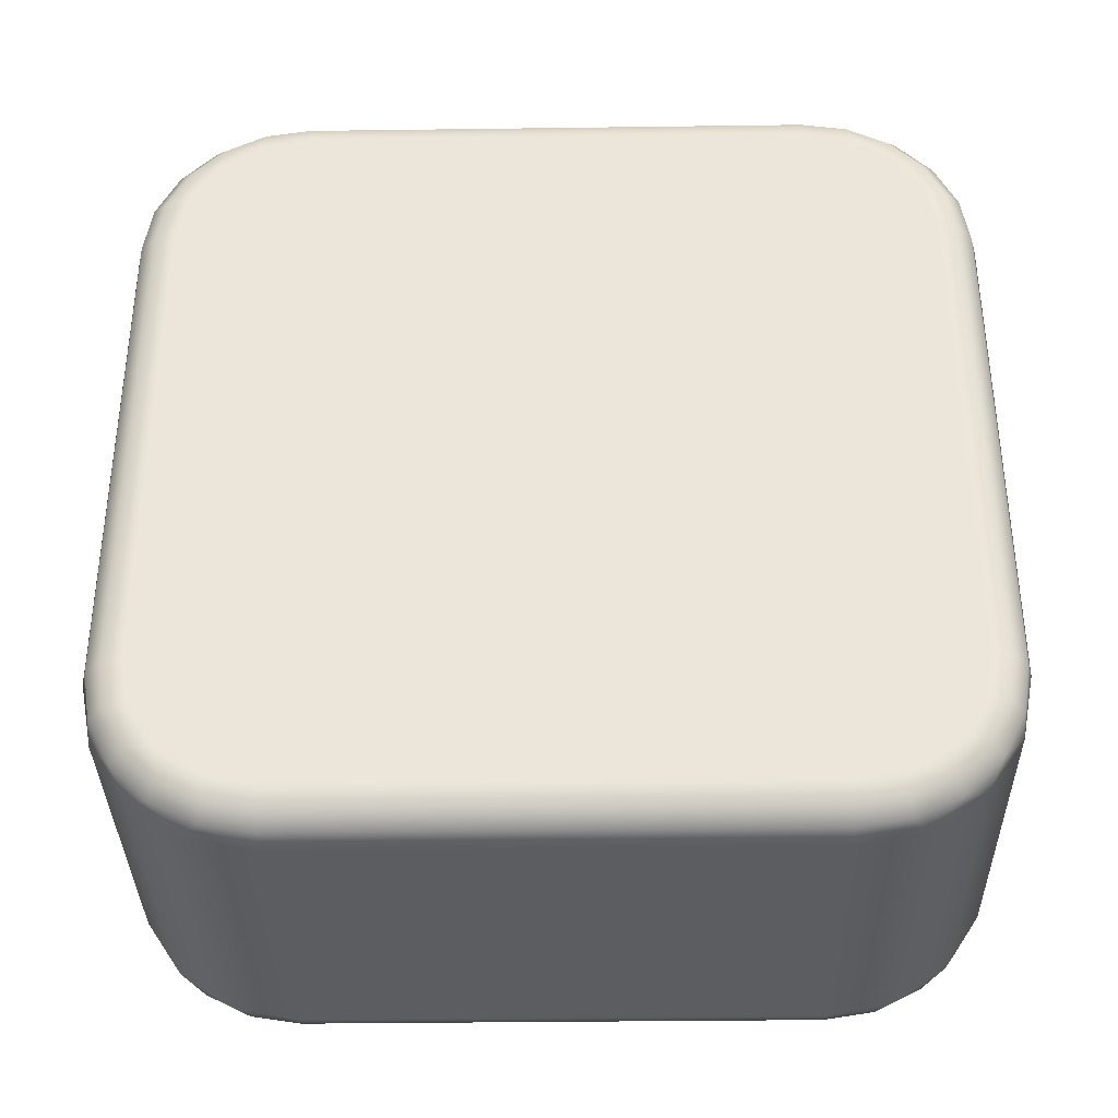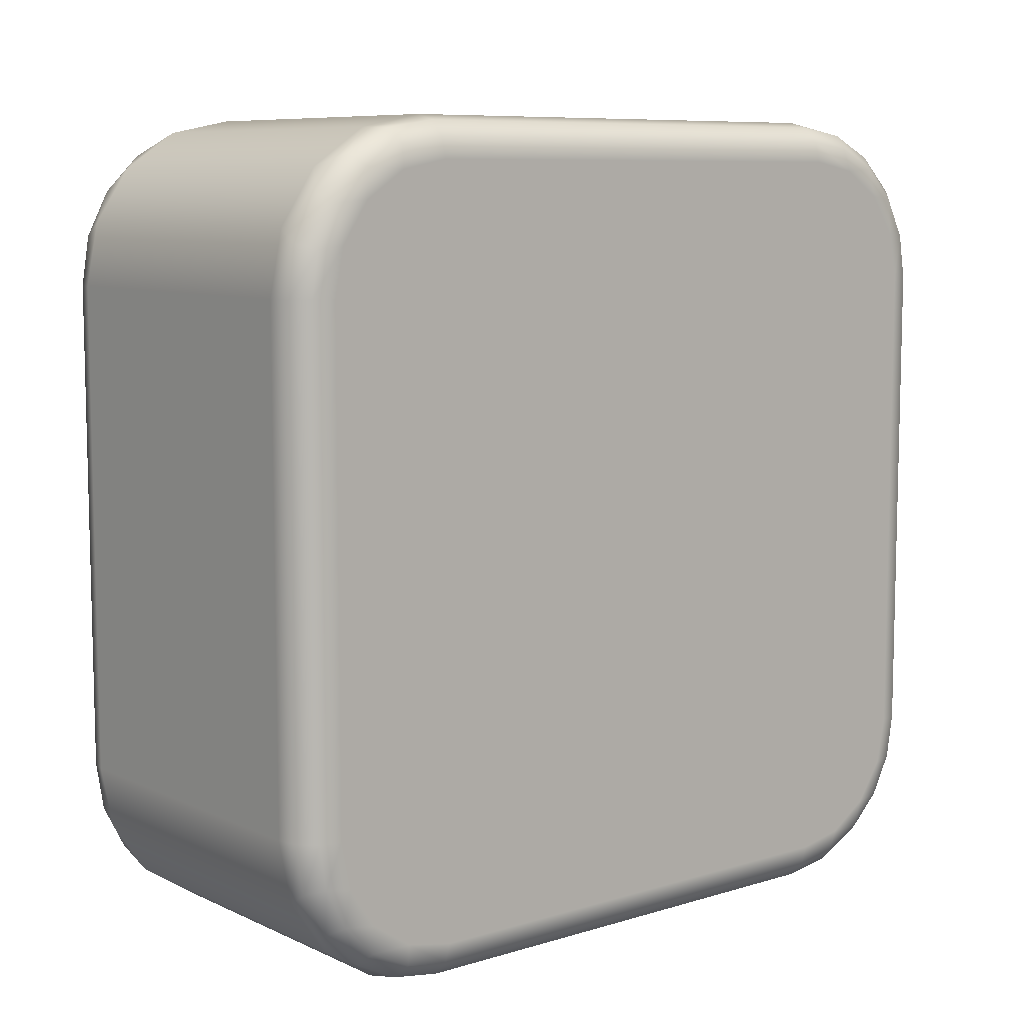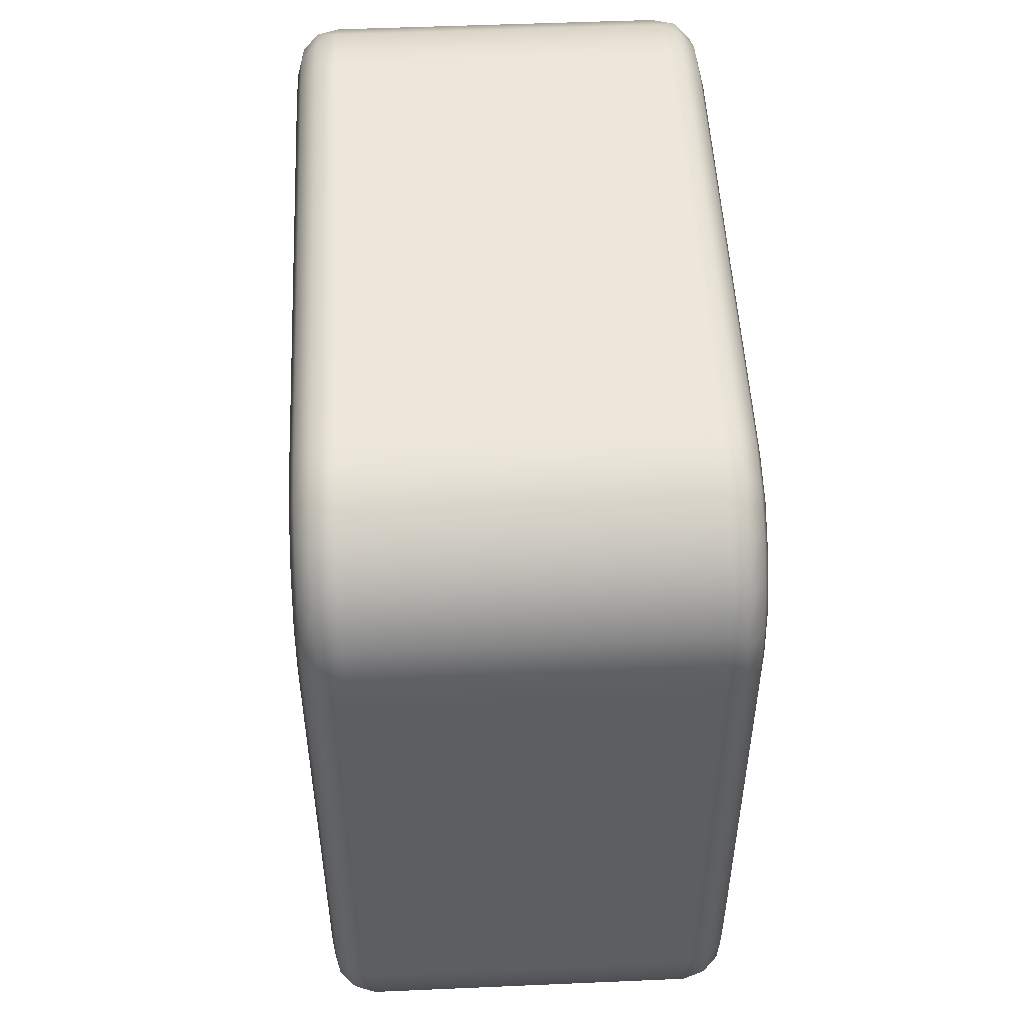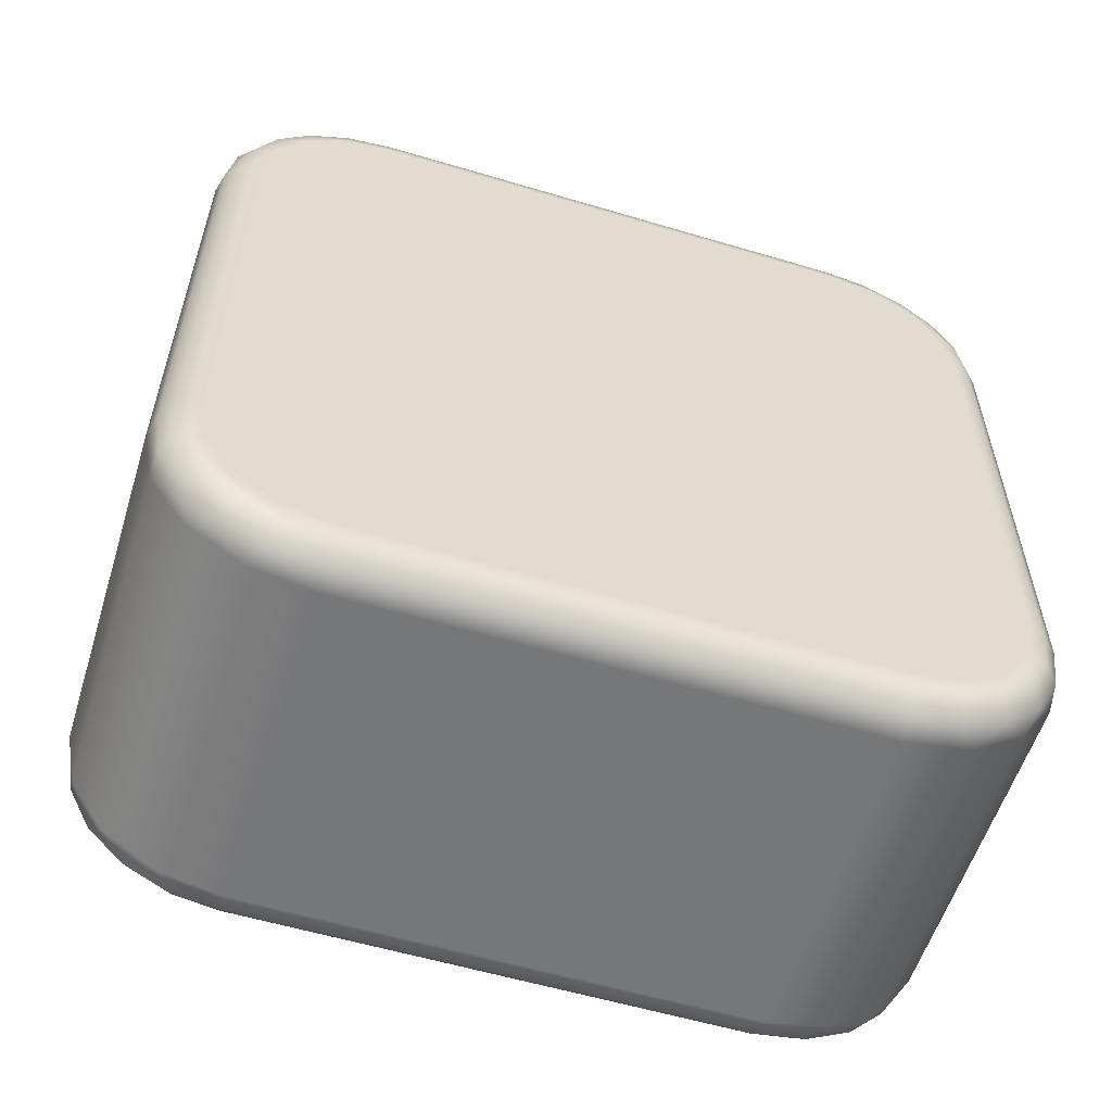
<metadata>
{"format":"obj","ext":"obj","renderer":"f3d","projection":"perspective","resolution":1024,"background":"white","views":[{"elev":-35.5,"azim":91.0,"up":"+Y"},{"elev":8.4,"azim":50.6,"up":"+Z"},{"elev":50.8,"azim":-2.7,"up":"+Z"},{"elev":-57.1,"azim":72.7,"up":"+Y"}]}
</metadata>
<code>
v  -0.005 0 0.08
v  -0.005 0 0.08
v  -0.005 0 0.08
v  -0.005 0 0.08
v  -0.005 0 0.02
v  -0.005 0 0.02
v  -0.005 0 0.02
v  -0.005 0 0.02
v  -0.045 0 0.02
v  -0.045 0 0.02
v  -0.045 0 0.02
v  -0.045 0 0.02
v  -0.045 0 0.08
v  -0.045 0 0.08
v  -0.045 0 0.08
v  -0.045 0 0.08
v  -0.005 0.1 0.02
v  -0.005 0.1 0.02
v  -0.005 0.1 0.02
v  -0.005 0.1 0.02
v  -0.005 0.1 0.08
v  -0.005 0.1 0.08
v  -0.005 0.1 0.08
v  -0.005 0.1 0.08
v  -0.045 0.1 0.08
v  -0.045 0.1 0.08
v  -0.045 0.1 0.08
v  -0.045 0.1 0.08
v  -0.045 0.1 0.02
v  -0.045 0.1 0.02
v  -0.045 0.1 0.02
v  -0.045 0.1 0.02
v  -0.05 0.095 0.08
v  -0.05 0.095 0.08
v  -0.05 0.095 0.08
v  -0.05 0.09386 0.08574
v  -0.05 0.09386 0.08574
v  -0.05 0.09061 0.09061
v  -0.05 0.09061 0.09061
v  -0.05 0.08574 0.09386
v  -0.05 0.08574 0.09386
v  -0.05 0.08 0.095
v  -0.05 0.08 0.095
v  -0.05 0.08 0.095
v  -0.05 0.02 0.095
v  -0.05 0.02 0.095
v  -0.05 0.02 0.095
v  -0.05 0.01426 0.09386
v  -0.05 0.01426 0.09386
v  -0.05 0.009394 0.09061
v  -0.05 0.009394 0.09061
v  -0.05 0.006141 0.08574
v  -0.05 0.006141 0.08574
v  -0.05 0.005 0.08
v  -0.05 0.005 0.08
v  -0.05 0.005 0.08
v  -0.05 0.005 0.02
v  -0.05 0.005 0.02
v  -0.05 0.005 0.02
v  -0.05 0.006141 0.01426
v  -0.05 0.006141 0.01426
v  -0.05 0.009394 0.009394
v  -0.05 0.009394 0.009394
v  -0.05 0.01426 0.006141
v  -0.05 0.01426 0.006141
v  -0.05 0.02 0.005
v  -0.05 0.02 0.005
v  -0.05 0.02 0.005
v  -0.05 0.08 0.005
v  -0.05 0.08 0.005
v  -0.05 0.08 0.005
v  -0.05 0.08574 0.006141
v  -0.05 0.08574 0.006141
v  -0.05 0.09061 0.009394
v  -0.05 0.09061 0.009394
v  -0.05 0.09386 0.01426
v  -0.05 0.09386 0.01426
v  -0.05 0.095 0.02
v  -0.05 0.095 0.02
v  -0.05 0.095 0.02
v  -0.005 0.08 0.1
v  -0.005 0.08 0.1
v  -0.005 0.08 0.1
v  -0.005 0.08 0.1
v  -0.005 0.02 0.1
v  -0.005 0.02 0.1
v  -0.005 0.02 0.1
v  -0.005 0.02 0.1
v  -0.045 0.02 0.1
v  -0.045 0.02 0.1
v  -0.045 0.02 0.1
v  -0.045 0.02 0.1
v  -0.045 0.08 0.1
v  -0.045 0.08 0.1
v  -0.045 0.08 0.1
v  -0.045 0.08 0.1
v  0 0.02 0.005
v  0 0.02 0.005
v  0 0.02 0.005
v  0 0.01426 0.006141
v  0 0.01426 0.006141
v  0 0.009394 0.009394
v  0 0.009394 0.009394
v  0 0.006141 0.01426
v  0 0.006141 0.01426
v  0 0.005 0.02
v  0 0.005 0.02
v  0 0.005 0.02
v  0 0.005 0.08
v  0 0.005 0.08
v  0 0.005 0.08
v  0 0.006141 0.08574
v  0 0.006141 0.08574
v  0 0.009394 0.09061
v  0 0.009394 0.09061
v  0 0.01426 0.09386
v  0 0.01426 0.09386
v  0 0.02 0.095
v  0 0.02 0.095
v  0 0.02 0.095
v  0 0.08 0.095
v  0 0.08 0.095
v  0 0.08 0.095
v  0 0.08574 0.09386
v  0 0.08574 0.09386
v  0 0.09061 0.09061
v  0 0.09061 0.09061
v  0 0.09386 0.08574
v  0 0.09386 0.08574
v  0 0.095 0.08
v  0 0.095 0.08
v  0 0.095 0.08
v  0 0.095 0.02
v  0 0.095 0.02
v  0 0.095 0.02
v  0 0.09386 0.01426
v  0 0.09386 0.01426
v  0 0.09061 0.009394
v  0 0.09061 0.009394
v  0 0.08574 0.006141
v  0 0.08574 0.006141
v  0 0.08 0.005
v  0 0.08 0.005
v  0 0.08 0.005
v  -0.005 0.02 0
v  -0.005 0.02 0
v  -0.005 0.02 0
v  -0.005 0.02 0
v  -0.005 0.08 0
v  -0.005 0.08 0
v  -0.005 0.08 0
v  -0.005 0.08 0
v  -0.045 0.08 0
v  -0.045 0.08 0
v  -0.045 0.08 0
v  -0.045 0.08 0
v  -0.045 0.02 0
v  -0.045 0.02 0
v  -0.045 0.02 0
v  -0.045 0.02 0
v  -0.005 0.09848 0.08765
v  -0.005 0.09848 0.08765
v  -0.005 0.09414 0.09414
v  -0.005 0.09414 0.09414
v  -0.005 0.08765 0.09848
v  -0.005 0.08765 0.09848
v  -0.045 0.08765 0.09848
v  -0.045 0.08765 0.09848
v  -0.045 0.09414 0.09414
v  -0.045 0.09414 0.09414
v  -0.045 0.09848 0.08765
v  -0.045 0.09848 0.08765
v  -0.005 0.08765 0.001522
v  -0.005 0.08765 0.001522
v  -0.005 0.09414 0.005858
v  -0.005 0.09414 0.005858
v  -0.005 0.09848 0.01235
v  -0.005 0.09848 0.01235
v  -0.045 0.09848 0.01235
v  -0.045 0.09848 0.01235
v  -0.045 0.09414 0.005858
v  -0.045 0.09414 0.005858
v  -0.045 0.08765 0.001522
v  -0.045 0.08765 0.001522
v  -0.005 0.001522 0.01235
v  -0.005 0.001522 0.01235
v  -0.005 0.005858 0.005858
v  -0.005 0.005858 0.005858
v  -0.005 0.01235 0.001522
v  -0.005 0.01235 0.001522
v  -0.045 0.01235 0.001522
v  -0.045 0.01235 0.001522
v  -0.045 0.005858 0.005858
v  -0.045 0.005858 0.005858
v  -0.045 0.001522 0.01235
v  -0.045 0.001522 0.01235
v  -0.005 0.01235 0.09848
v  -0.005 0.01235 0.09848
v  -0.005 0.005858 0.09414
v  -0.005 0.005858 0.09414
v  -0.005 0.001522 0.08765
v  -0.005 0.001522 0.08765
v  -0.045 0.001522 0.08765
v  -0.045 0.001522 0.08765
v  -0.045 0.005858 0.09414
v  -0.045 0.005858 0.09414
v  -0.045 0.01235 0.09848
v  -0.045 0.01235 0.09848
v  -0.00067 0.08 0.0025
v  -0.00067 0.08 0.0025
v  -0.00067 0.08 0.0025
v  -0.002502 0.08 0.000669
v  -0.002502 0.08 0.000669
v  -0.002502 0.08 0.000669
v  -0.0025 0.02 0.00067
v  -0.0025 0.02 0.00067
v  -0.0025 0.02 0.00067
v  -0.000669 0.02 0.002502
v  -0.000669 0.02 0.002502
v  -0.000669 0.02 0.002502
v  -0.00067 0.0975 0.02
v  -0.00067 0.0975 0.02
v  -0.00067 0.0975 0.02
v  -0.00067 0.09664 0.01459
v  -0.00067 0.09416 0.009714
v  -0.00067 0.09029 0.005842
v  -0.00067 0.08541 0.003357
v  -0.002502 0.09933 0.02
v  -0.002502 0.09933 0.02
v  -0.002502 0.09933 0.02
v  -0.002502 0.09839 0.01403
v  -0.002502 0.09564 0.008637
v  -0.002502 0.09136 0.004361
v  -0.002502 0.08597 0.001615
v  -0.000669 0.0975 0.08
v  -0.000669 0.0975 0.08
v  -0.000669 0.0975 0.08
v  -0.0025 0.09933 0.08
v  -0.0025 0.09933 0.08
v  -0.0025 0.09933 0.08
v  -0.000669 0.08 0.0975
v  -0.000669 0.08 0.0975
v  -0.000669 0.08 0.0975
v  -0.000669 0.08541 0.09664
v  -0.000669 0.09029 0.09416
v  -0.000669 0.09416 0.09029
v  -0.000669 0.09664 0.08541
v  -0.0025 0.08 0.09933
v  -0.0025 0.08 0.09933
v  -0.0025 0.08 0.09933
v  -0.0025 0.08597 0.09838
v  -0.0025 0.09136 0.09564
v  -0.0025 0.09564 0.09136
v  -0.0025 0.09838 0.08597
v  -0.00067 0.02 0.0975
v  -0.00067 0.02 0.0975
v  -0.00067 0.02 0.0975
v  -0.002502 0.02 0.09933
v  -0.002502 0.02 0.09933
v  -0.002502 0.02 0.09933
v  -0.00067 0.0025 0.08
v  -0.00067 0.0025 0.08
v  -0.00067 0.0025 0.08
v  -0.00067 0.003357 0.08541
v  -0.00067 0.005842 0.09029
v  -0.00067 0.009714 0.09416
v  -0.00067 0.01459 0.09664
v  -0.002502 0.000669 0.08
v  -0.002502 0.000669 0.08
v  -0.002502 0.000669 0.08
v  -0.002502 0.001615 0.08597
v  -0.002502 0.004361 0.09136
v  -0.002502 0.008637 0.09564
v  -0.002502 0.01403 0.09839
v  -0.000669 0.002502 0.02
v  -0.000669 0.002502 0.02
v  -0.000669 0.002502 0.02
v  -0.0025 0.00067 0.02
v  -0.0025 0.00067 0.02
v  -0.0025 0.00067 0.02
v  -0.000669 0.01459 0.003359
v  -0.000669 0.009715 0.005844
v  -0.000669 0.005844 0.009715
v  -0.000669 0.003359 0.01459
v  -0.0025 0.01403 0.001616
v  -0.0025 0.008638 0.004362
v  -0.0025 0.004362 0.008638
v  -0.0025 0.001616 0.01403
v  -0.0475 0.08 0.09933
v  -0.0475 0.08 0.09933
v  -0.0475 0.08 0.09933
v  -0.0475 0.08597 0.09839
v  -0.0475 0.09136 0.09564
v  -0.0475 0.09564 0.09136
v  -0.0475 0.09839 0.08597
v  -0.0475 0.09933 0.08
v  -0.0475 0.09933 0.08
v  -0.0475 0.09933 0.08
v  -0.04933 0.08 0.0975
v  -0.04933 0.08 0.0975
v  -0.04933 0.08 0.0975
v  -0.04933 0.08541 0.09664
v  -0.04933 0.09029 0.09416
v  -0.04933 0.09416 0.09029
v  -0.04933 0.09664 0.08541
v  -0.04933 0.0975 0.08
v  -0.04933 0.0975 0.08
v  -0.04933 0.0975 0.08
v  -0.0475 0.02 0.09933
v  -0.0475 0.02 0.09933
v  -0.0475 0.02 0.09933
v  -0.04933 0.02 0.0975
v  -0.04933 0.02 0.0975
v  -0.04933 0.02 0.0975
v  -0.0475 0.00067 0.08
v  -0.0475 0.00067 0.08
v  -0.0475 0.00067 0.08
v  -0.0475 0.001616 0.08597
v  -0.0475 0.004362 0.09136
v  -0.0475 0.008638 0.09564
v  -0.0475 0.01403 0.09838
v  -0.04933 0.002502 0.08
v  -0.04933 0.002502 0.08
v  -0.04933 0.002502 0.08
v  -0.04933 0.003359 0.08541
v  -0.04933 0.005844 0.09029
v  -0.04933 0.009715 0.09416
v  -0.04933 0.01459 0.09664
v  -0.0475 0.000669 0.02
v  -0.0475 0.000669 0.02
v  -0.0475 0.000669 0.02
v  -0.04933 0.0025 0.02
v  -0.04933 0.0025 0.02
v  -0.04933 0.0025 0.02
v  -0.0475 0.02 0.000669
v  -0.0475 0.02 0.000669
v  -0.0475 0.02 0.000669
v  -0.0475 0.01403 0.001615
v  -0.0475 0.008637 0.004361
v  -0.0475 0.004361 0.008637
v  -0.0475 0.001615 0.01403
v  -0.04933 0.02 0.0025
v  -0.04933 0.02 0.0025
v  -0.04933 0.02 0.0025
v  -0.04933 0.01459 0.003357
v  -0.04933 0.009714 0.005842
v  -0.04933 0.005842 0.009714
v  -0.04933 0.003357 0.01459
v  -0.0475 0.08 0.00067
v  -0.0475 0.08 0.00067
v  -0.0475 0.08 0.00067
v  -0.04933 0.08 0.002502
v  -0.04933 0.08 0.002502
v  -0.04933 0.08 0.002502
v  -0.0475 0.09933 0.02
v  -0.0475 0.09933 0.02
v  -0.0475 0.09933 0.02
v  -0.0475 0.09838 0.01403
v  -0.0475 0.09564 0.008638
v  -0.0475 0.09136 0.004362
v  -0.0475 0.08597 0.001616
v  -0.04933 0.0975 0.02
v  -0.04933 0.0975 0.02
v  -0.04933 0.0975 0.02
v  -0.04933 0.09664 0.01459
v  -0.04933 0.09416 0.009715
v  -0.04933 0.09029 0.005844
v  -0.04933 0.08541 0.003359
g 0
g 1
f 9 5 1
f 278 4 7
f 13 9 1
f 201 14 2
f 271 202 3
f 271 3 268
f 278 270 4
f 195 6 10
f 195 185 6
f 279 8 186
f 317 11 16
f 341 196 12
f 329 11 317
f 341 12 330
f 203 14 201
f 315 15 204
f 25 21 17
f 238 20 23
f 29 25 17
f 177 30 18
f 231 178 19
f 231 19 228
f 238 230 20
f 171 22 26
f 171 161 22
f 239 24 162
f 357 28 32
f 295 172 27
f 296 295 27
f 357 298 28
f 179 30 177
f 355 31 180
f 76 36 33
f 306 34 37
f 78 76 33
f 308 80 35
f 74 38 36
f 304 37 39
f 76 74 36
f 305 37 304
f 306 37 305
f 72 40 38
f 303 39 41
f 74 72 38
f 304 39 303
f 69 42 40
f 302 41 43
f 72 69 40
f 303 41 302
f 66 45 42
f 312 44 46
f 69 66 42
f 302 43 299
f 312 301 44
f 64 48 45
f 313 47 49
f 66 64 45
f 62 50 48
f 327 49 51
f 64 62 48
f 328 313 49
f 328 49 327
f 60 52 50
f 326 51 53
f 62 60 50
f 327 51 326
f 57 54 52
f 325 53 55
f 60 57 52
f 326 53 325
f 332 56 58
f 325 55 322
f 332 324 56
f 333 59 61
f 347 61 63
f 348 333 61
f 348 61 347
f 346 63 65
f 347 63 346
f 345 65 67
f 346 65 345
f 352 68 70
f 345 67 342
f 352 344 68
f 353 71 73
f 367 73 75
f 368 353 73
f 368 73 367
f 366 75 77
f 367 75 366
f 365 77 79
f 366 77 365
f 364 80 308
f 365 79 362
f 89 85 81
f 258 84 87
f 93 89 81
f 165 94 82
f 251 166 83
f 251 83 248
f 258 250 84
f 207 86 90
f 207 197 86
f 259 88 198
f 291 91 96
f 321 208 92
f 309 91 291
f 321 92 310
f 167 94 165
f 289 95 168
f 116 100 97
f 219 99 101
f 118 116 97
f 142 118 97
f 218 143 98
f 114 102 100
f 282 101 103
f 116 114 100
f 281 219 101
f 282 281 101
f 112 104 102
f 283 103 105
f 114 112 102
f 283 282 103
f 109 106 104
f 284 105 108
f 112 109 104
f 284 283 105
f 263 107 111
f 275 107 263
f 284 108 276
f 261 110 113
f 265 113 115
f 264 261 113
f 265 264 113
f 266 115 117
f 266 265 115
f 267 117 120
f 267 266 117
f 142 121 118
f 243 119 123
f 255 119 243
f 267 120 256
f 140 124 121
f 241 122 125
f 142 140 121
f 138 126 124
f 245 125 127
f 140 138 124
f 244 241 125
f 245 244 125
f 136 128 126
f 246 127 129
f 138 136 126
f 246 245 127
f 133 130 128
f 247 129 132
f 136 133 128
f 247 246 129
f 223 131 135
f 235 131 223
f 247 132 236
f 221 134 137
f 225 137 139
f 224 221 137
f 225 224 137
f 226 139 141
f 226 225 139
f 227 141 144
f 227 226 141
f 218 209 143
f 227 144 210
f 153 149 145
f 212 147 151
f 157 153 145
f 189 158 146
f 285 190 148
f 215 147 212
f 285 148 216
f 183 150 154
f 183 173 150
f 213 152 174
f 337 155 160
f 361 184 156
f 349 155 337
f 361 156 350
f 191 158 189
f 335 159 192
f 169 163 161
f 253 162 164
f 171 169 161
f 254 239 162
f 254 162 253
f 167 165 163
f 252 164 166
f 169 167 163
f 253 164 252
f 252 166 251
f 293 168 170
f 292 289 168
f 293 292 168
f 294 170 172
f 294 293 170
f 295 294 172
f 181 175 173
f 233 174 176
f 183 181 173
f 234 213 174
f 234 174 233
f 179 177 175
f 232 176 178
f 181 179 175
f 233 176 232
f 232 178 231
f 359 180 182
f 358 355 180
f 359 358 180
f 360 182 184
f 360 359 182
f 361 360 184
f 193 187 185
f 287 186 188
f 195 193 185
f 288 279 186
f 288 186 287
f 191 189 187
f 286 188 190
f 193 191 187
f 287 188 286
f 286 190 285
f 339 192 194
f 338 335 192
f 339 338 192
f 340 194 196
f 340 339 194
f 341 340 196
f 205 199 197
f 273 198 200
f 207 205 197
f 274 259 198
f 274 198 273
f 203 201 199
f 272 200 202
f 205 203 199
f 273 200 272
f 272 202 271
f 319 204 206
f 318 315 204
f 319 318 204
f 320 206 208
f 320 319 206
f 321 320 208
f 215 212 209
f 234 210 213
f 218 215 209
f 234 227 210
f 281 216 219
f 285 216 281
f 228 221 224
f 238 223 230
f 238 235 223
f 231 224 225
f 231 228 224
f 232 225 226
f 232 231 225
f 233 226 227
f 233 232 226
f 234 233 227
f 254 236 239
f 254 247 236
f 248 241 244
f 255 243 250
f 251 244 245
f 251 248 244
f 252 245 246
f 252 251 245
f 253 246 247
f 253 252 246
f 254 253 247
f 258 255 250
f 274 256 259
f 274 267 256
f 268 261 264
f 278 263 270
f 278 275 263
f 271 264 265
f 271 268 264
f 272 265 266
f 272 271 265
f 273 266 267
f 273 272 266
f 274 273 267
f 288 276 279
f 288 284 276
f 285 281 282
f 286 282 283
f 286 285 282
f 287 283 284
f 287 286 283
f 288 287 284
f 299 289 292
f 309 291 301
f 302 292 293
f 302 299 292
f 303 293 294
f 303 302 293
f 304 294 295
f 304 303 294
f 305 295 296
f 305 304 295
f 306 305 296
f 357 308 298
f 312 309 301
f 364 308 357
f 328 310 313
f 328 321 310
f 322 315 318
f 332 317 324
f 332 329 317
f 325 318 319
f 325 322 318
f 326 319 320
f 326 325 319
f 327 320 321
f 327 326 320
f 328 327 321
f 348 330 333
f 348 341 330
f 342 335 338
f 349 337 344
f 345 338 339
f 345 342 338
f 346 339 340
f 346 345 339
f 347 340 341
f 347 346 340
f 348 347 341
f 352 349 344
f 368 350 353
f 368 361 350
f 362 355 358
f 365 358 359
f 365 362 358
f 366 359 360
f 366 365 359
f 367 360 361
f 367 366 360
f 368 367 361

</code>
